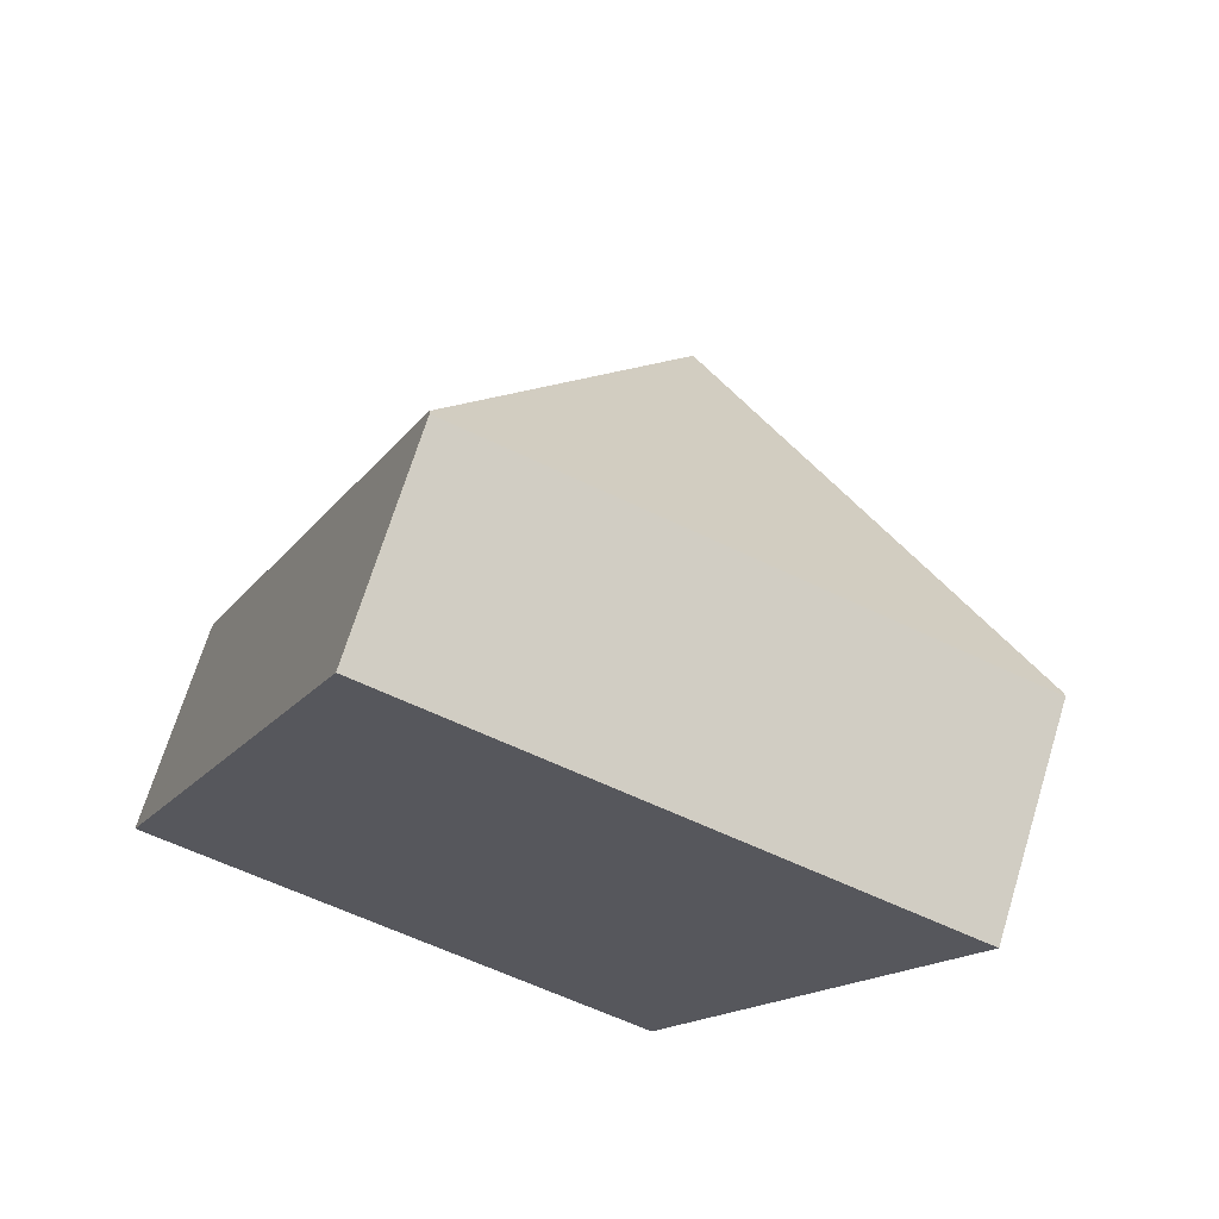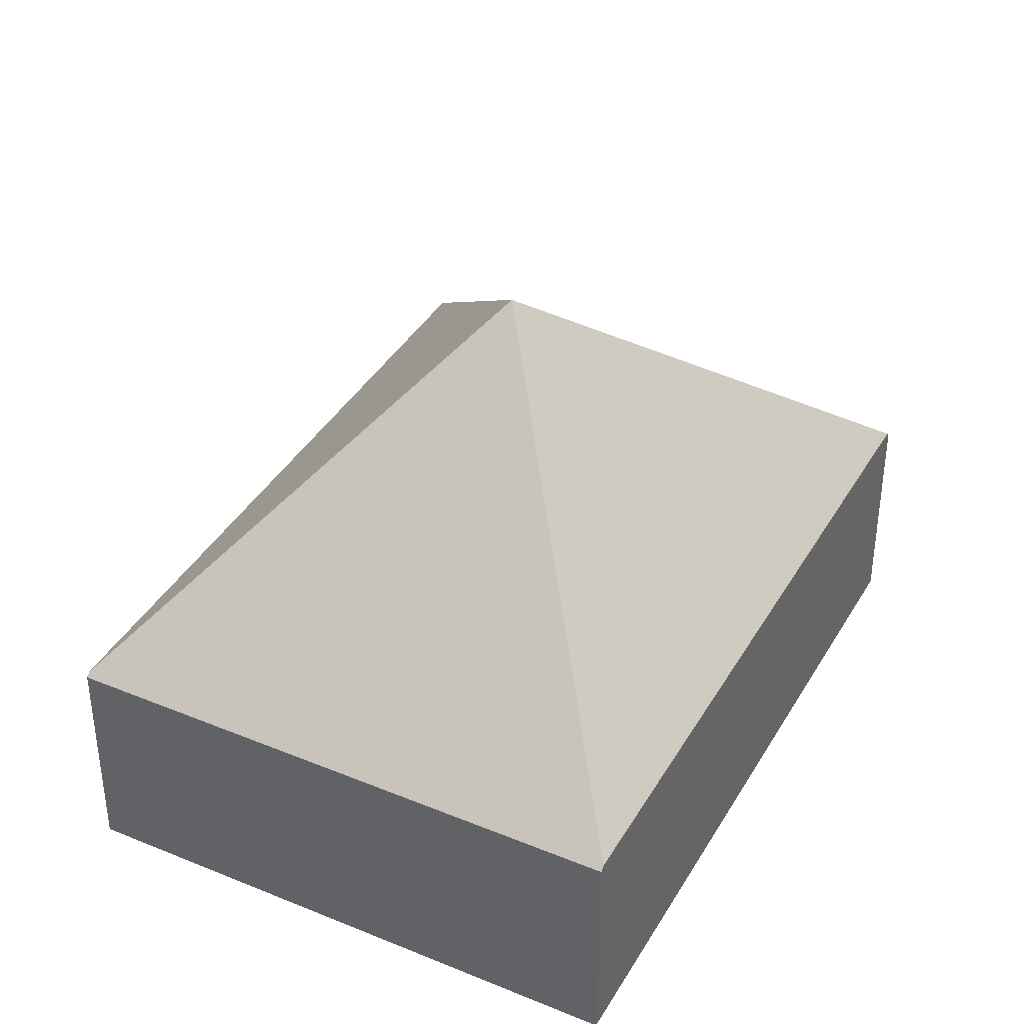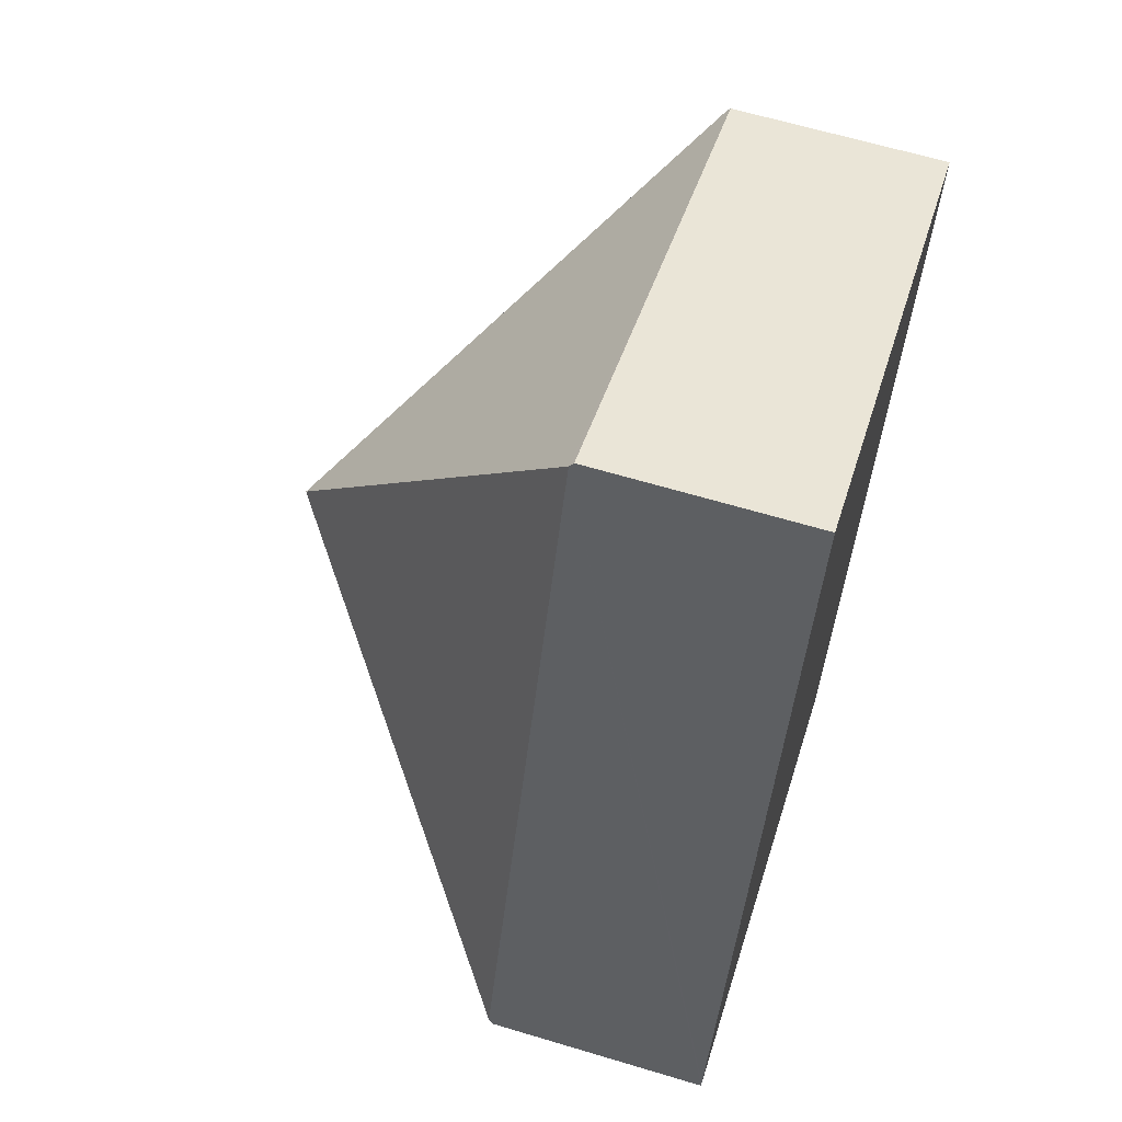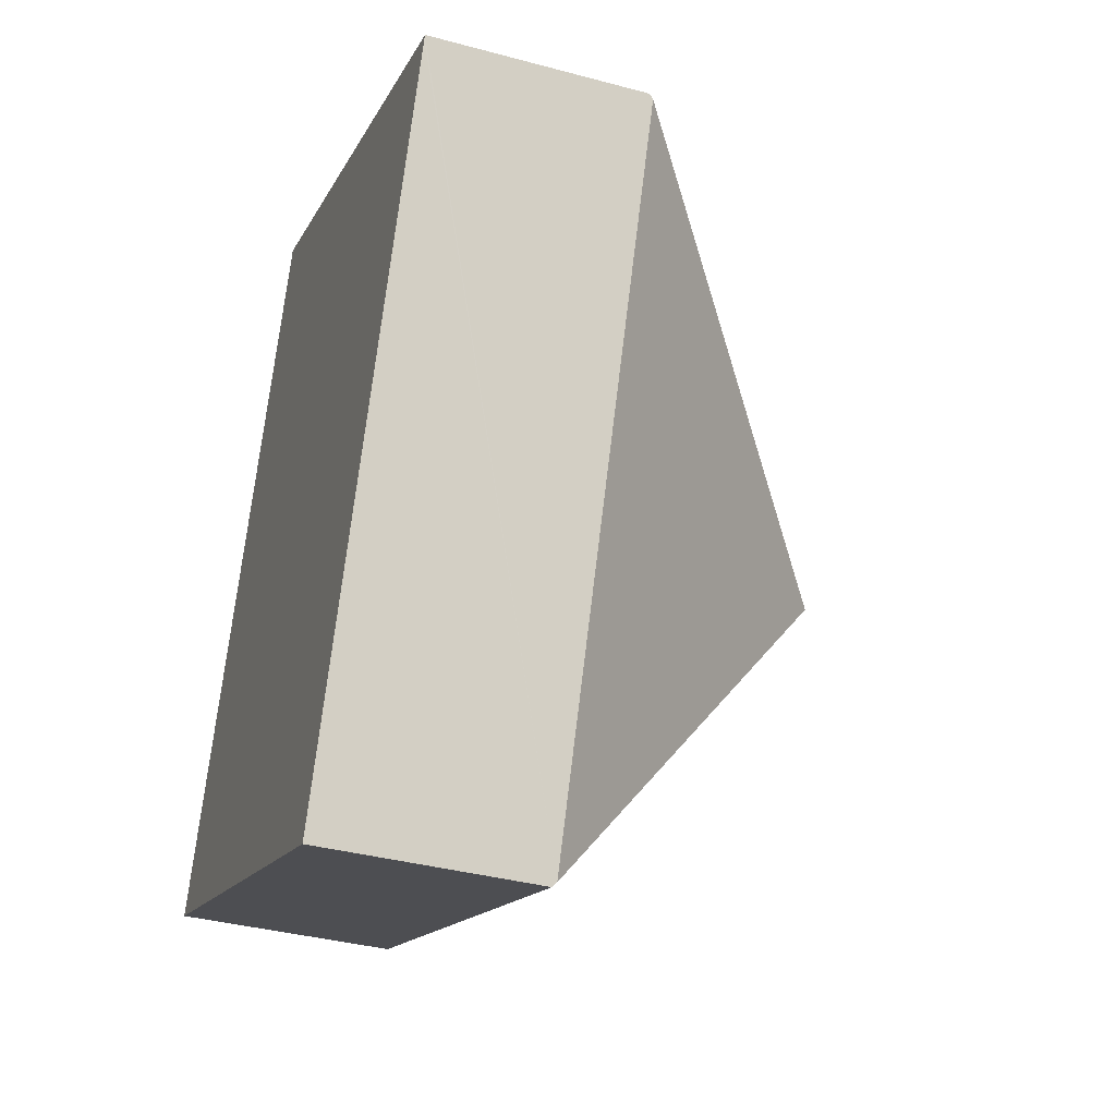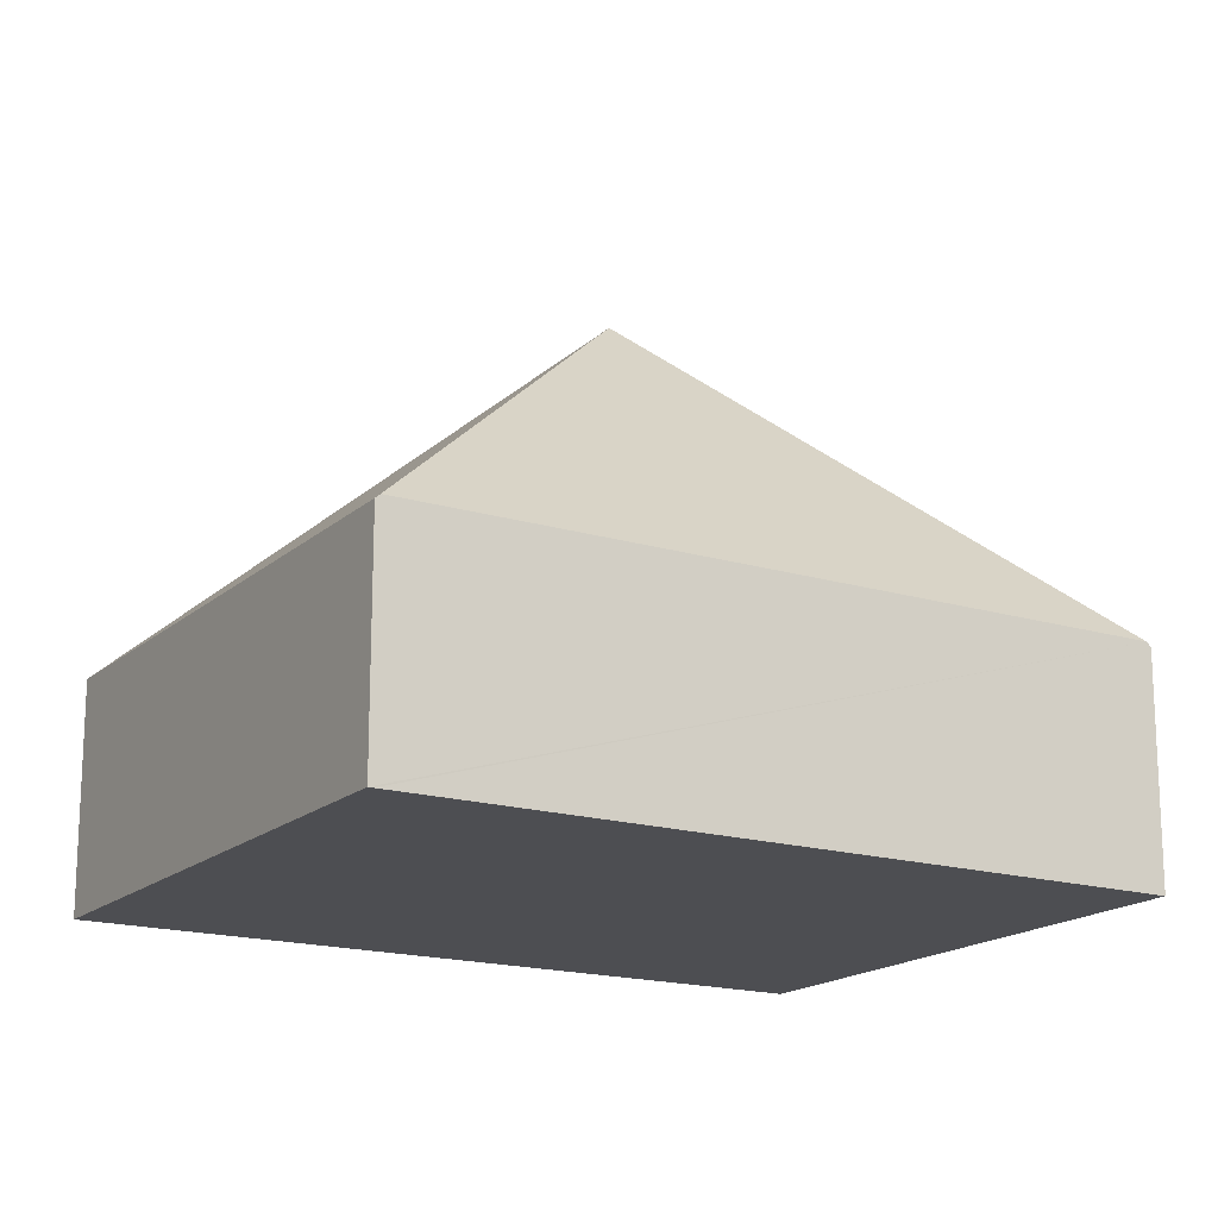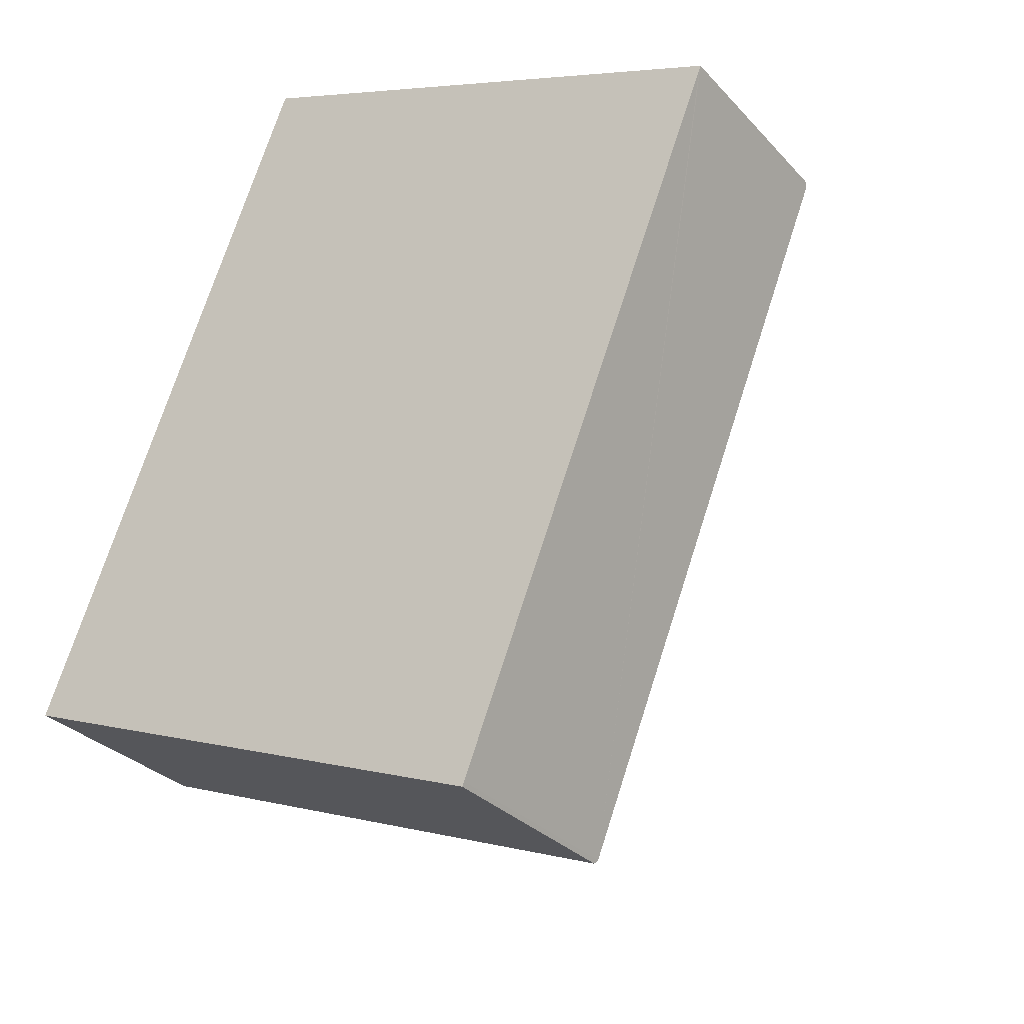
<metadata>
{"format":"obj","ext":"obj","renderer":"f3d","projection":"perspective","resolution":1024,"background":"white","views":[{"elev":69.5,"azim":17.1,"up":"+Z"},{"elev":39.0,"azim":-131.1,"up":"+Y"},{"elev":63.5,"azim":-73.1,"up":"+Z"},{"elev":-36.9,"azim":70.8,"up":"+Z"},{"elev":-17.2,"azim":80.4,"up":"+Y"},{"elev":-30.3,"azim":34.0,"up":"+Z"}]}
</metadata>
<code>
v  0.011 1.338 0.027
v  3.193 1.313 -1.263
v  0 1.313 8.04e-17
v  2.424 3.228 1.46
v  3.204 1.338 -1.236
v  1.643 1.338 4.157
v  4.847 1.313 2.921
v  1.654 1.313 4.184
v  4.836 1.338 2.894
v  0 0 0
v  0.011 -1.653e-18 0.027
v  1.643 -2.545e-16 4.157
v  1.654 -2.562e-16 4.184
v  4.847 -1.789e-16 2.921
v  4.836 -1.772e-16 2.894
v  3.204 7.568e-17 -1.236
v  3.193 7.734e-17 -1.263
g defaultobject
f 1 2 3
f 2 1 4
f 2 4 5
f 4 1 6
f 7 6 8
f 6 7 4
f 4 7 9
f 4 9 5
f 10 1 3
f 1 10 6
f 6 10 11
f 6 11 12
f 6 12 8
f 8 12 13
f 13 7 8
f 7 13 14
f 14 9 7
f 9 14 5
f 5 14 15
f 5 15 16
f 5 16 2
f 2 16 17
f 17 3 2
f 3 17 10
f 17 11 10
f 11 17 15
f 15 17 16
f 11 13 12
f 13 11 14
f 14 11 15

</code>
